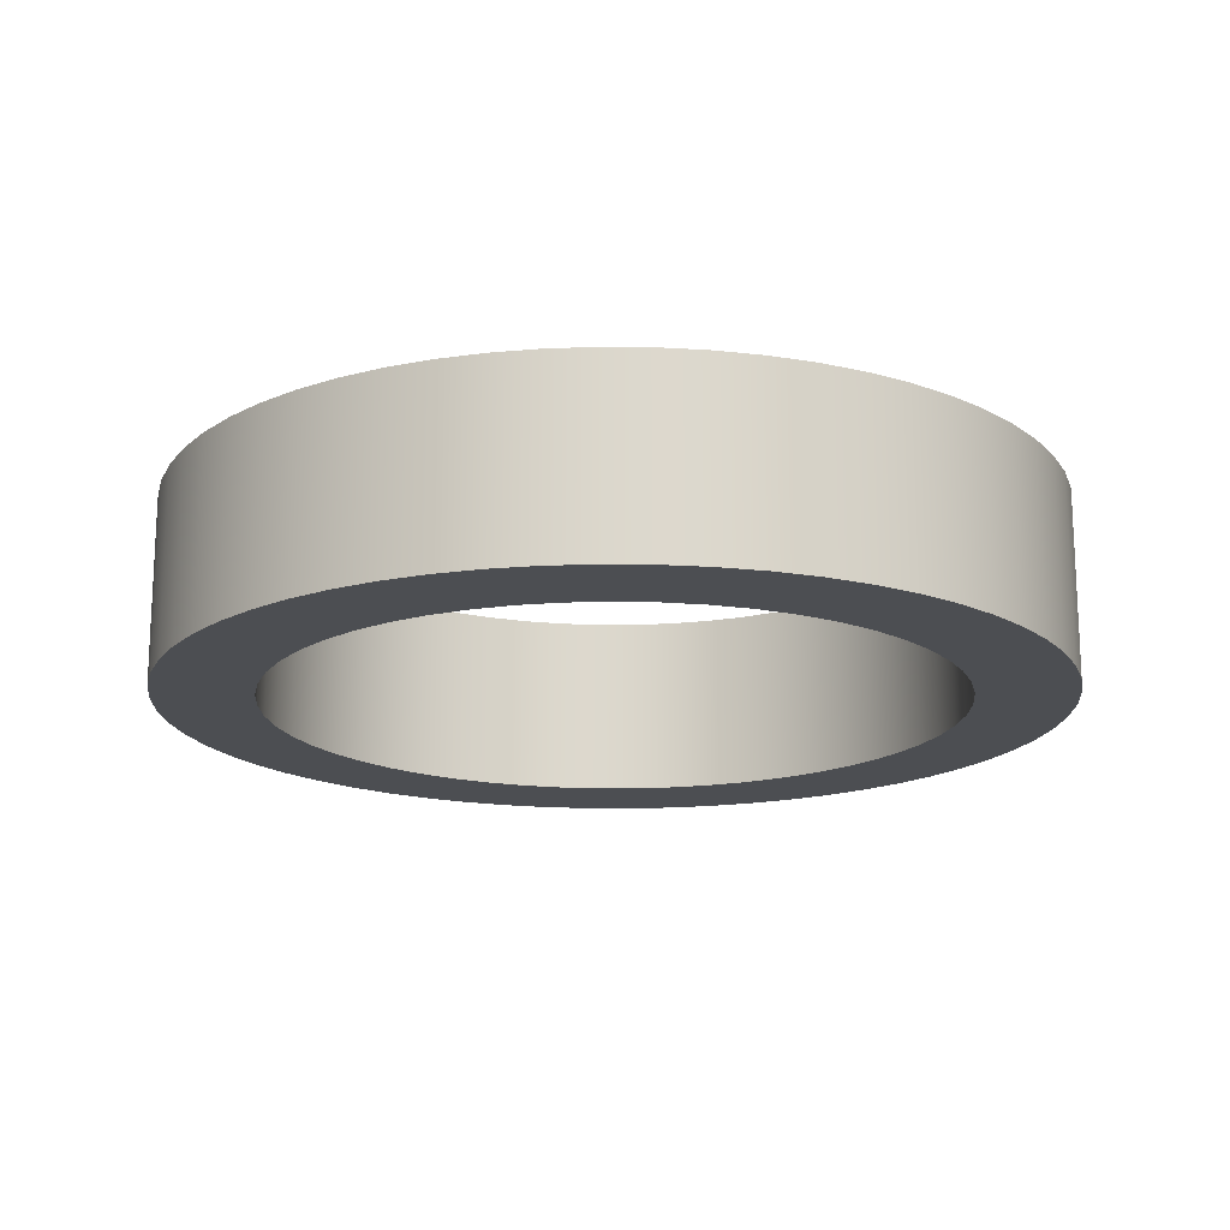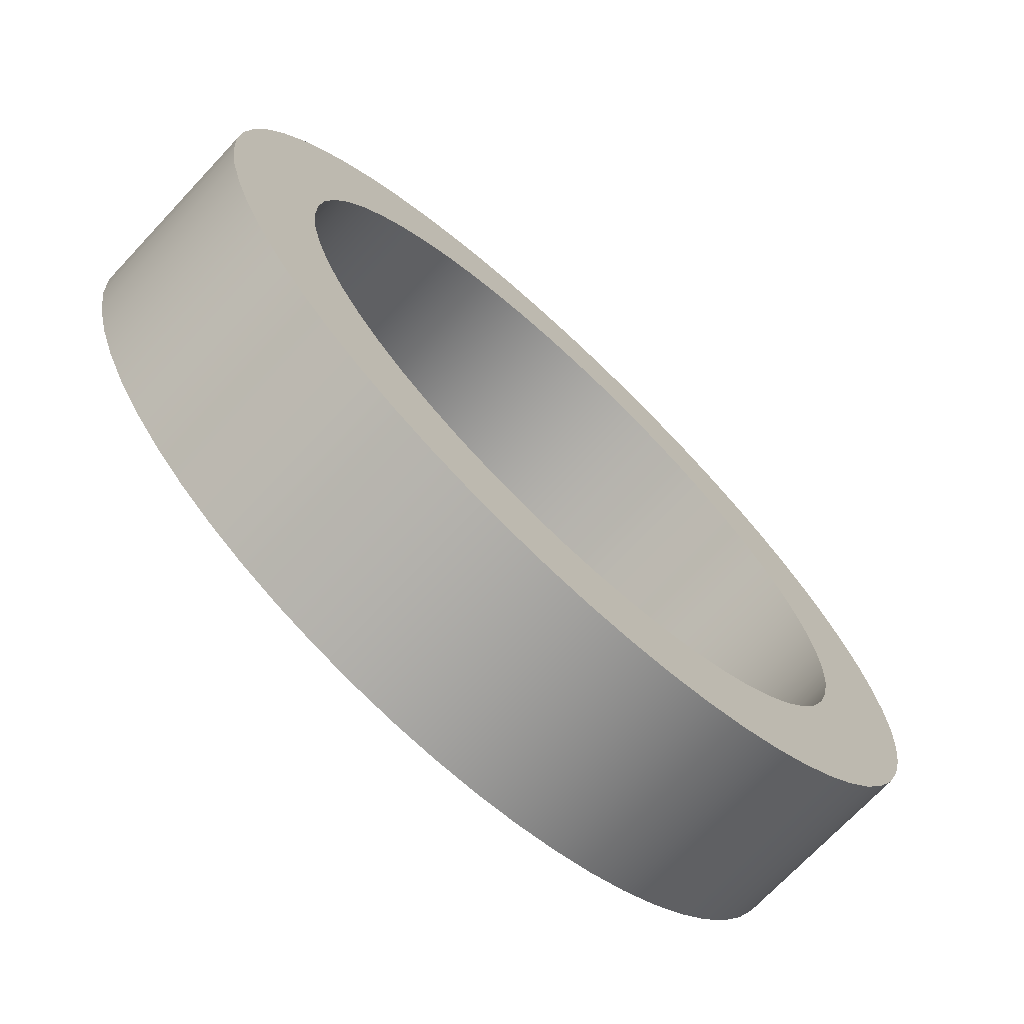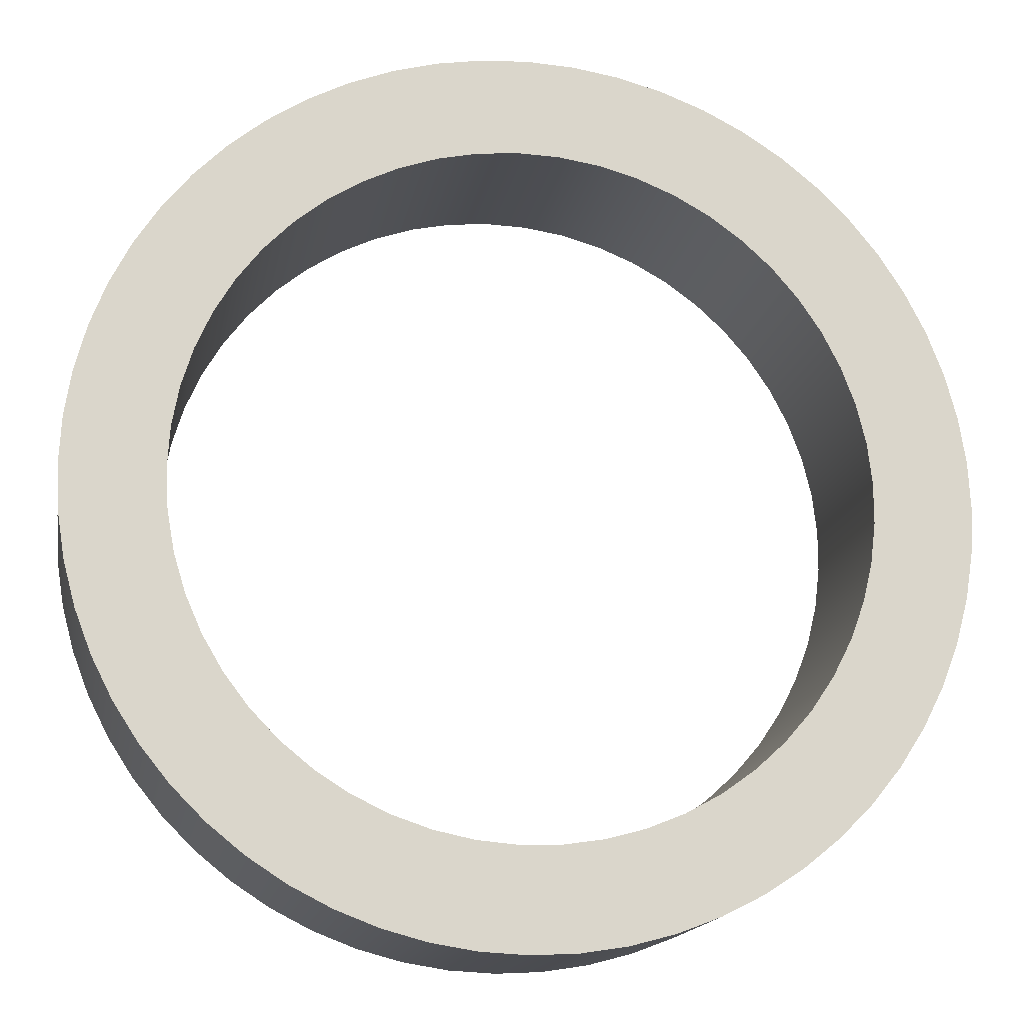
<metadata>
{"format":"obj","ext":"obj","renderer":"f3d","projection":"perspective","resolution":1024,"background":"white","views":[{"elev":-17.0,"azim":127.7,"up":"+Y"},{"elev":-71.5,"azim":136.8,"up":"+Z"},{"elev":-15.7,"azim":-10.1,"up":"+Z"}]}
</metadata>
<code>
v -0.9347 0.508 1.145e-16
v -0.9282 0.508 0.1106
v -0.9086 0.508 0.2196
v -0.8762 0.508 0.3255
v -0.8316 0.508 0.4268
v -0.7753 0.508 0.5222
v -0.7081 0.508 0.6102
v -0.6309 0.508 0.6897
v -0.5449 0.508 0.7594
v -0.4513 0.508 0.8186
v -0.3513 0.508 0.8662
v -0.2464 0.508 0.9017
v -0.138 0.508 0.9245
v -0.0277 0.508 0.9343
v 0.083 0.508 0.931
v 0.1925 0.508 0.9147
v 0.2994 0.508 0.8855
v 0.402 0.508 0.8439
v 0.499 0.508 0.7904
v 0.589 0.508 0.7258
v 0.6707 0.508 0.6511
v 0.743 0.508 0.5672
v 0.8048 0.508 0.4753
v 0.8554 0.508 0.3768
v 0.894 0.508 0.273
v 0.92 0.508 0.1653
v 0.9331 0.508 0.05537
v 0.9331 0.508 -0.05537
v 0.92 0.508 -0.1653
v 0.894 0.508 -0.273
v 0.8554 0.508 -0.3768
v 0.8048 0.508 -0.4753
v 0.743 0.508 -0.5672
v 0.6707 0.508 -0.6511
v 0.589 0.508 -0.7258
v 0.499 0.508 -0.7904
v 0.402 0.508 -0.8439
v 0.2994 0.508 -0.8855
v 0.1925 0.508 -0.9147
v 0.083 0.508 -0.931
v -0.0277 0.508 -0.9343
v -0.138 0.508 -0.9245
v -0.2464 0.508 -0.9017
v -0.3513 0.508 -0.8662
v -0.4513 0.508 -0.8186
v -0.5449 0.508 -0.7594
v -0.6309 0.508 -0.6897
v -0.7081 0.508 -0.6102
v -0.7753 0.508 -0.5222
v -0.8316 0.508 -0.4268
v -0.8762 0.508 -0.3255
v -0.9086 0.508 -0.2196
v -0.9282 0.508 -0.1106
v -0.9347 0 1.145e-16
v -0.9282 0 -0.1106
v -0.9086 0 -0.2196
v -0.8762 0 -0.3255
v -0.8316 0 -0.4268
v -0.7753 0 -0.5222
v -0.7081 0 -0.6102
v -0.6309 0 -0.6897
v -0.5449 0 -0.7594
v -0.4513 0 -0.8186
v -0.3513 0 -0.8662
v -0.2464 0 -0.9017
v -0.138 0 -0.9245
v -0.0277 0 -0.9343
v 0.083 0 -0.931
v 0.1925 0 -0.9147
v 0.2994 0 -0.8855
v 0.402 0 -0.8439
v 0.499 0 -0.7904
v 0.589 0 -0.7258
v 0.6707 0 -0.6511
v 0.743 0 -0.5672
v 0.8048 0 -0.4753
v 0.8554 0 -0.3768
v 0.894 0 -0.273
v 0.92 0 -0.1653
v 0.9331 0 -0.05537
v 0.9331 0 0.05537
v 0.92 0 0.1653
v 0.894 0 0.273
v 0.8554 0 0.3768
v 0.8048 0 0.4753
v 0.743 0 0.5672
v 0.6707 0 0.6511
v 0.589 0 0.7258
v 0.499 0 0.7904
v 0.402 0 0.8439
v 0.2994 0 0.8855
v 0.1925 0 0.9147
v 0.083 0 0.931
v -0.0277 0 0.9343
v -0.138 0 0.9245
v -0.2464 0 0.9017
v -0.3513 0 0.8662
v -0.4513 0 0.8186
v -0.5449 0 0.7594
v -0.6309 0 0.6897
v -0.7081 0 0.6102
v -0.7753 0 0.5222
v -0.8316 0 0.4268
v -0.8762 0 0.3255
v -0.9086 0 0.2196
v -0.9282 0 0.1106
v -0.9347 0.508 1.145e-16
v -0.9347 0 1.145e-16
v -0.9347 0 1.145e-16
v -0.9282 0 0.1106
v -0.9086 0 0.2196
v -0.8762 0 0.3255
v -0.8316 0 0.4268
v -0.7753 0 0.5222
v -0.7081 0 0.6102
v -0.6309 0 0.6897
v -0.5449 0 0.7594
v -0.4513 0 0.8186
v -0.3513 0 0.8662
v -0.2464 0 0.9017
v -0.138 0 0.9245
v -0.0277 0 0.9343
v 0.083 0 0.931
v 0.1925 0 0.9147
v 0.2994 0 0.8855
v 0.402 0 0.8439
v 0.499 0 0.7904
v 0.589 0 0.7258
v 0.6707 0 0.6511
v 0.743 0 0.5672
v 0.8048 0 0.4753
v 0.8554 0 0.3768
v 0.894 0 0.273
v 0.92 0 0.1653
v 0.9331 0 0.05537
v 0.9331 0 -0.05537
v 0.92 0 -0.1653
v 0.894 0 -0.273
v 0.8554 0 -0.3768
v 0.8048 0 -0.4753
v 0.743 0 -0.5672
v 0.6707 0 -0.6511
v 0.589 0 -0.7258
v 0.499 0 -0.7904
v 0.402 0 -0.8439
v 0.2994 0 -0.8855
v 0.1925 0 -0.9147
v 0.083 0 -0.931
v -0.0277 0 -0.9343
v -0.138 0 -0.9245
v -0.2464 0 -0.9017
v -0.3513 0 -0.8662
v -0.4513 0 -0.8186
v -0.5449 0 -0.7594
v -0.6309 0 -0.6897
v -0.7081 0 -0.6102
v -0.7753 0 -0.5222
v -0.8316 0 -0.4268
v -0.8762 0 -0.3255
v -0.9086 0 -0.2196
v -0.9282 0 -0.1106
v -1.207 0 1.478e-16
v -1.2 0 -0.1261
v -1.18 0 -0.2508
v -1.147 0 -0.3728
v -1.102 0 -0.4907
v -1.045 0 -0.6033
v -0.9761 0 -0.7092
v -0.8966 0 -0.8073
v -0.8073 0 -0.8966
v -0.7092 0 -0.9761
v -0.6033 0 -1.045
v -0.4907 0 -1.102
v -0.3728 0 -1.147
v -0.2508 0 -1.18
v -0.1261 0 -1.2
v 7.388e-17 0 -1.207
v 0.1261 0 -1.2
v 0.2508 0 -1.18
v 0.3728 0 -1.147
v 0.4907 0 -1.102
v 0.6033 0 -1.045
v 0.7092 0 -0.9761
v 0.8073 0 -0.8966
v 0.8966 0 -0.8073
v 0.9761 0 -0.7092
v 1.045 0 -0.6033
v 1.102 0 -0.4907
v 1.147 0 -0.3728
v 1.18 0 -0.2508
v 1.2 0 -0.1261
v 1.207 0 0
v 1.2 0 0.1261
v 1.18 0 0.2508
v 1.147 0 0.3728
v 1.102 0 0.4907
v 1.045 0 0.6033
v 0.9761 0 0.7092
v 0.8966 0 0.8073
v 0.8073 0 0.8966
v 0.7092 0 0.9761
v 0.6033 0 1.045
v 0.4907 0 1.102
v 0.3728 0 1.147
v 0.2508 0 1.18
v 0.1261 0 1.2
v 7.388e-17 0 1.207
v -0.1261 0 1.2
v -0.2508 0 1.18
v -0.3728 0 1.147
v -0.4907 0 1.102
v -0.6033 0 1.045
v -0.7092 0 0.9761
v -0.8073 0 0.8966
v -0.8966 0 0.8073
v -0.9761 0 0.7092
v -1.045 0 0.6033
v -1.102 0 0.4907
v -1.147 0 0.3728
v -1.18 0 0.2508
v -1.2 0 0.1261
v -0.9347 0.508 1.145e-16
v -0.9282 0.508 -0.1106
v -0.9086 0.508 -0.2196
v -0.8762 0.508 -0.3255
v -0.8316 0.508 -0.4268
v -0.7753 0.508 -0.5222
v -0.7081 0.508 -0.6102
v -0.6309 0.508 -0.6897
v -0.5449 0.508 -0.7594
v -0.4513 0.508 -0.8186
v -0.3513 0.508 -0.8662
v -0.2464 0.508 -0.9017
v -0.138 0.508 -0.9245
v -0.0277 0.508 -0.9343
v 0.083 0.508 -0.931
v 0.1925 0.508 -0.9147
v 0.2994 0.508 -0.8855
v 0.402 0.508 -0.8439
v 0.499 0.508 -0.7904
v 0.589 0.508 -0.7258
v 0.6707 0.508 -0.6511
v 0.743 0.508 -0.5672
v 0.8048 0.508 -0.4753
v 0.8554 0.508 -0.3768
v 0.894 0.508 -0.273
v 0.92 0.508 -0.1653
v 0.9331 0.508 -0.05537
v 0.9331 0.508 0.05537
v 0.92 0.508 0.1653
v 0.894 0.508 0.273
v 0.8554 0.508 0.3768
v 0.8048 0.508 0.4753
v 0.743 0.508 0.5672
v 0.6707 0.508 0.6511
v 0.589 0.508 0.7258
v 0.499 0.508 0.7904
v 0.402 0.508 0.8439
v 0.2994 0.508 0.8855
v 0.1925 0.508 0.9147
v 0.083 0.508 0.931
v -0.0277 0.508 0.9343
v -0.138 0.508 0.9245
v -0.2464 0.508 0.9017
v -0.3513 0.508 0.8662
v -0.4513 0.508 0.8186
v -0.5449 0.508 0.7594
v -0.6309 0.508 0.6897
v -0.7081 0.508 0.6102
v -0.7753 0.508 0.5222
v -0.8316 0.508 0.4268
v -0.8762 0.508 0.3255
v -0.9086 0.508 0.2196
v -0.9282 0.508 0.1106
v -1.207 0.508 1.478e-16
v -1.2 0.508 0.1261
v -1.18 0.508 0.2508
v -1.147 0.508 0.3728
v -1.102 0.508 0.4907
v -1.045 0.508 0.6033
v -0.9761 0.508 0.7092
v -0.8966 0.508 0.8073
v -0.8073 0.508 0.8966
v -0.7092 0.508 0.9761
v -0.6033 0.508 1.045
v -0.4907 0.508 1.102
v -0.3728 0.508 1.147
v -0.2508 0.508 1.18
v -0.1261 0.508 1.2
v 7.388e-17 0.508 1.207
v 0.1261 0.508 1.2
v 0.2508 0.508 1.18
v 0.3728 0.508 1.147
v 0.4907 0.508 1.102
v 0.6033 0.508 1.045
v 0.7092 0.508 0.9761
v 0.8073 0.508 0.8966
v 0.8966 0.508 0.8073
v 0.9761 0.508 0.7092
v 1.045 0.508 0.6033
v 1.102 0.508 0.4907
v 1.147 0.508 0.3728
v 1.18 0.508 0.2508
v 1.2 0.508 0.1261
v 1.207 0.508 0
v 1.2 0.508 -0.1261
v 1.18 0.508 -0.2508
v 1.147 0.508 -0.3728
v 1.102 0.508 -0.4907
v 1.045 0.508 -0.6033
v 0.9761 0.508 -0.7092
v 0.8966 0.508 -0.8073
v 0.8073 0.508 -0.8966
v 0.7092 0.508 -0.9761
v 0.6033 0.508 -1.045
v 0.4907 0.508 -1.102
v 0.3728 0.508 -1.147
v 0.2508 0.508 -1.18
v 0.1261 0.508 -1.2
v 7.388e-17 0.508 -1.207
v -0.1261 0.508 -1.2
v -0.2508 0.508 -1.18
v -0.3728 0.508 -1.147
v -0.4907 0.508 -1.102
v -0.6033 0.508 -1.045
v -0.7092 0.508 -0.9761
v -0.8073 0.508 -0.8966
v -0.8966 0.508 -0.8073
v -0.9761 0.508 -0.7092
v -1.045 0.508 -0.6033
v -1.102 0.508 -0.4907
v -1.147 0.508 -0.3728
v -1.18 0.508 -0.2508
v -1.2 0.508 -0.1261
v -1.207 0.508 1.478e-16
v -1.2 0.508 -0.1261
v -1.18 0.508 -0.2508
v -1.147 0.508 -0.3728
v -1.102 0.508 -0.4907
v -1.045 0.508 -0.6033
v -0.9761 0.508 -0.7092
v -0.8966 0.508 -0.8073
v -0.8073 0.508 -0.8966
v -0.7092 0.508 -0.9761
v -0.6033 0.508 -1.045
v -0.4907 0.508 -1.102
v -0.3728 0.508 -1.147
v -0.2508 0.508 -1.18
v -0.1261 0.508 -1.2
v 7.388e-17 0.508 -1.207
v 0.1261 0.508 -1.2
v 0.2508 0.508 -1.18
v 0.3728 0.508 -1.147
v 0.4907 0.508 -1.102
v 0.6033 0.508 -1.045
v 0.7092 0.508 -0.9761
v 0.8073 0.508 -0.8966
v 0.8966 0.508 -0.8073
v 0.9761 0.508 -0.7092
v 1.045 0.508 -0.6033
v 1.102 0.508 -0.4907
v 1.147 0.508 -0.3728
v 1.18 0.508 -0.2508
v 1.2 0.508 -0.1261
v 1.207 0.508 0
v 1.2 0.508 0.1261
v 1.18 0.508 0.2508
v 1.147 0.508 0.3728
v 1.102 0.508 0.4907
v 1.045 0.508 0.6033
v 0.9761 0.508 0.7092
v 0.8966 0.508 0.8073
v 0.8073 0.508 0.8966
v 0.7092 0.508 0.9761
v 0.6033 0.508 1.045
v 0.4907 0.508 1.102
v 0.3728 0.508 1.147
v 0.2508 0.508 1.18
v 0.1261 0.508 1.2
v 7.388e-17 0.508 1.207
v -0.1261 0.508 1.2
v -0.2508 0.508 1.18
v -0.3728 0.508 1.147
v -0.4907 0.508 1.102
v -0.6033 0.508 1.045
v -0.7092 0.508 0.9761
v -0.8073 0.508 0.8966
v -0.8966 0.508 0.8073
v -0.9761 0.508 0.7092
v -1.045 0.508 0.6033
v -1.102 0.508 0.4907
v -1.147 0.508 0.3728
v -1.18 0.508 0.2508
v -1.2 0.508 0.1261
v -1.207 0 1.478e-16
v -1.2 0 0.1261
v -1.18 0 0.2508
v -1.147 0 0.3728
v -1.102 0 0.4907
v -1.045 0 0.6033
v -0.9761 0 0.7092
v -0.8966 0 0.8073
v -0.8073 0 0.8966
v -0.7092 0 0.9761
v -0.6033 0 1.045
v -0.4907 0 1.102
v -0.3728 0 1.147
v -0.2508 0 1.18
v -0.1261 0 1.2
v 7.388e-17 0 1.207
v 0.1261 0 1.2
v 0.2508 0 1.18
v 0.3728 0 1.147
v 0.4907 0 1.102
v 0.6033 0 1.045
v 0.7092 0 0.9761
v 0.8073 0 0.8966
v 0.8966 0 0.8073
v 0.9761 0 0.7092
v 1.045 0 0.6033
v 1.102 0 0.4907
v 1.147 0 0.3728
v 1.18 0 0.2508
v 1.2 0 0.1261
v 1.207 0 0
v 1.2 0 -0.1261
v 1.18 0 -0.2508
v 1.147 0 -0.3728
v 1.102 0 -0.4907
v 1.045 0 -0.6033
v 0.9761 0 -0.7092
v 0.8966 0 -0.8073
v 0.8073 0 -0.8966
v 0.7092 0 -0.9761
v 0.6033 0 -1.045
v 0.4907 0 -1.102
v 0.3728 0 -1.147
v 0.2508 0 -1.18
v 0.1261 0 -1.2
v 7.388e-17 0 -1.207
v -0.1261 0 -1.2
v -0.2508 0 -1.18
v -0.3728 0 -1.147
v -0.4907 0 -1.102
v -0.6033 0 -1.045
v -0.7092 0 -0.9761
v -0.8073 0 -0.8966
v -0.8966 0 -0.8073
v -0.9761 0 -0.7092
v -1.045 0 -0.6033
v -1.102 0 -0.4907
v -1.147 0 -0.3728
v -1.18 0 -0.2508
v -1.2 0 -0.1261
v -1.207 0 1.478e-16
v -1.207 0.508 1.478e-16
f 2 106 1
f 1 106 108
f 107 54 53
f 53 54 55
f 53 55 52
f 52 55 56
f 52 56 51
f 51 56 57
f 51 57 50
f 50 57 58
f 50 58 49
f 49 58 59
f 49 59 48
f 48 59 60
f 48 60 47
f 47 60 61
f 47 61 46
f 46 61 62
f 46 62 45
f 45 62 63
f 45 63 44
f 44 63 64
f 44 64 43
f 43 64 65
f 43 65 42
f 42 65 66
f 42 66 41
f 41 66 67
f 41 67 40
f 40 67 68
f 40 68 39
f 39 68 69
f 39 69 38
f 38 69 70
f 38 70 37
f 37 70 71
f 37 71 36
f 36 71 72
f 36 72 35
f 35 72 73
f 35 73 34
f 34 73 74
f 34 74 33
f 33 74 75
f 33 75 32
f 32 75 76
f 32 76 31
f 31 76 77
f 31 77 30
f 30 77 78
f 30 78 29
f 29 78 79
f 29 79 28
f 28 79 80
f 28 80 27
f 27 80 81
f 27 81 26
f 26 81 82
f 26 82 25
f 25 82 83
f 25 83 24
f 24 83 84
f 24 84 23
f 23 84 85
f 23 85 22
f 22 85 86
f 22 86 21
f 21 86 87
f 21 87 20
f 20 87 88
f 20 88 19
f 19 88 89
f 19 89 18
f 18 89 90
f 18 90 17
f 17 90 91
f 17 91 16
f 16 91 92
f 16 92 15
f 15 92 93
f 15 93 14
f 14 93 94
f 14 94 13
f 13 94 95
f 13 95 12
f 12 95 96
f 12 96 11
f 11 96 97
f 11 97 10
f 10 97 98
f 10 98 9
f 9 98 99
f 9 99 8
f 8 99 100
f 8 100 7
f 7 100 101
f 7 101 6
f 6 101 102
f 6 102 5
f 5 102 103
f 5 103 4
f 4 103 104
f 4 104 3
f 3 104 105
f 3 105 2
f 2 105 106
f 110 221 109
f 109 221 162
f 109 162 163
f 221 110 220
f 220 110 111
f 220 111 219
f 219 111 112
f 219 112 218
f 218 112 113
f 218 113 217
f 217 113 114
f 217 114 216
f 216 114 115
f 216 115 215
f 215 115 116
f 215 116 214
f 214 116 117
f 214 117 213
f 213 117 212
f 212 117 118
f 212 118 211
f 211 118 119
f 211 119 210
f 210 119 120
f 210 120 209
f 209 120 121
f 209 121 208
f 208 121 122
f 208 122 207
f 207 122 123
f 207 123 206
f 206 123 124
f 206 124 205
f 205 124 204
f 204 124 125
f 204 125 203
f 203 125 126
f 203 126 202
f 202 126 127
f 202 127 201
f 201 127 128
f 201 128 200
f 200 128 129
f 200 129 199
f 199 129 130
f 199 130 198
f 198 130 131
f 198 131 197
f 197 131 132
f 197 132 196
f 196 132 195
f 195 132 133
f 195 133 194
f 194 133 134
f 194 134 193
f 193 134 135
f 193 135 192
f 192 135 136
f 192 136 191
f 191 136 137
f 191 137 190
f 190 137 138
f 190 138 189
f 189 138 139
f 189 139 188
f 188 139 187
f 187 139 140
f 187 140 186
f 186 140 141
f 186 141 185
f 185 141 142
f 185 142 184
f 184 142 143
f 184 143 183
f 183 143 144
f 183 144 182
f 182 144 145
f 182 145 181
f 181 145 146
f 181 146 180
f 180 146 147
f 180 147 179
f 179 147 178
f 178 147 148
f 178 148 177
f 177 148 149
f 177 149 176
f 176 149 150
f 176 150 175
f 175 150 151
f 175 151 174
f 174 151 152
f 174 152 173
f 173 152 153
f 173 153 172
f 172 153 154
f 172 154 171
f 171 154 170
f 170 154 155
f 170 155 169
f 169 155 156
f 169 156 168
f 168 156 157
f 168 157 167
f 167 157 158
f 167 158 166
f 166 158 159
f 166 159 165
f 165 159 160
f 165 160 164
f 164 160 161
f 164 161 163
f 163 161 109
f 223 334 222
f 222 334 275
f 222 275 276
f 334 223 333
f 333 223 224
f 333 224 332
f 332 224 225
f 332 225 331
f 331 225 226
f 331 226 330
f 330 226 227
f 330 227 329
f 329 227 228
f 329 228 328
f 328 228 229
f 328 229 327
f 327 229 230
f 327 230 326
f 326 230 325
f 325 230 231
f 325 231 324
f 324 231 232
f 324 232 323
f 323 232 233
f 323 233 322
f 322 233 234
f 322 234 321
f 321 234 235
f 321 235 320
f 320 235 236
f 320 236 319
f 319 236 237
f 319 237 318
f 318 237 317
f 317 237 238
f 317 238 316
f 316 238 239
f 316 239 315
f 315 239 240
f 315 240 314
f 314 240 241
f 314 241 313
f 313 241 242
f 313 242 312
f 312 242 243
f 312 243 311
f 311 243 244
f 311 244 310
f 310 244 245
f 310 245 309
f 309 245 308
f 308 245 246
f 308 246 307
f 307 246 247
f 307 247 306
f 306 247 248
f 306 248 305
f 305 248 249
f 305 249 304
f 304 249 250
f 304 250 303
f 303 250 251
f 303 251 302
f 302 251 252
f 302 252 301
f 301 252 300
f 300 252 253
f 300 253 299
f 299 253 254
f 299 254 298
f 298 254 255
f 298 255 297
f 297 255 256
f 297 256 296
f 296 256 257
f 296 257 295
f 295 257 258
f 295 258 294
f 294 258 259
f 294 259 293
f 293 259 260
f 293 260 292
f 292 260 291
f 291 260 261
f 291 261 290
f 290 261 262
f 290 262 289
f 289 262 263
f 289 263 288
f 288 263 264
f 288 264 287
f 287 264 265
f 287 265 286
f 286 265 266
f 286 266 285
f 285 266 267
f 285 267 284
f 284 267 283
f 283 267 268
f 283 268 282
f 282 268 269
f 282 269 281
f 281 269 270
f 281 270 280
f 280 270 271
f 280 271 279
f 279 271 272
f 279 272 278
f 278 272 273
f 278 273 277
f 277 273 274
f 277 274 276
f 276 274 222
f 336 454 335
f 335 454 455
f 456 395 394
f 394 395 396
f 394 396 393
f 393 396 397
f 393 397 392
f 392 397 398
f 392 398 391
f 391 398 399
f 391 399 390
f 390 399 400
f 390 400 389
f 389 400 401
f 389 401 388
f 388 401 402
f 388 402 387
f 387 402 403
f 387 403 386
f 386 403 404
f 386 404 385
f 385 404 405
f 385 405 384
f 384 405 406
f 384 406 383
f 383 406 407
f 383 407 382
f 382 407 408
f 382 408 381
f 381 408 409
f 381 409 380
f 380 409 410
f 380 410 379
f 379 410 411
f 379 411 378
f 378 411 412
f 378 412 377
f 377 412 413
f 377 413 376
f 376 413 414
f 376 414 375
f 375 414 415
f 375 415 374
f 374 415 416
f 374 416 373
f 373 416 417
f 373 417 372
f 372 417 418
f 372 418 371
f 371 418 419
f 371 419 370
f 370 419 420
f 370 420 369
f 369 420 421
f 369 421 368
f 368 421 422
f 368 422 367
f 367 422 423
f 367 423 366
f 366 423 424
f 366 424 365
f 365 424 425
f 365 425 364
f 364 425 426
f 364 426 363
f 363 426 427
f 363 427 362
f 362 427 428
f 362 428 361
f 361 428 429
f 361 429 360
f 360 429 430
f 360 430 359
f 359 430 431
f 359 431 358
f 358 431 432
f 358 432 357
f 357 432 433
f 357 433 356
f 356 433 434
f 356 434 355
f 355 434 435
f 355 435 354
f 354 435 436
f 354 436 353
f 353 436 437
f 353 437 352
f 352 437 438
f 352 438 351
f 351 438 439
f 351 439 350
f 350 439 440
f 350 440 349
f 349 440 441
f 349 441 348
f 348 441 442
f 348 442 347
f 347 442 443
f 347 443 346
f 346 443 444
f 346 444 345
f 345 444 445
f 345 445 344
f 344 445 446
f 344 446 343
f 343 446 447
f 343 447 342
f 342 447 448
f 342 448 341
f 341 448 449
f 341 449 340
f 340 449 450
f 340 450 339
f 339 450 451
f 339 451 338
f 338 451 452
f 338 452 337
f 337 452 453
f 337 453 336
f 336 453 454

</code>
